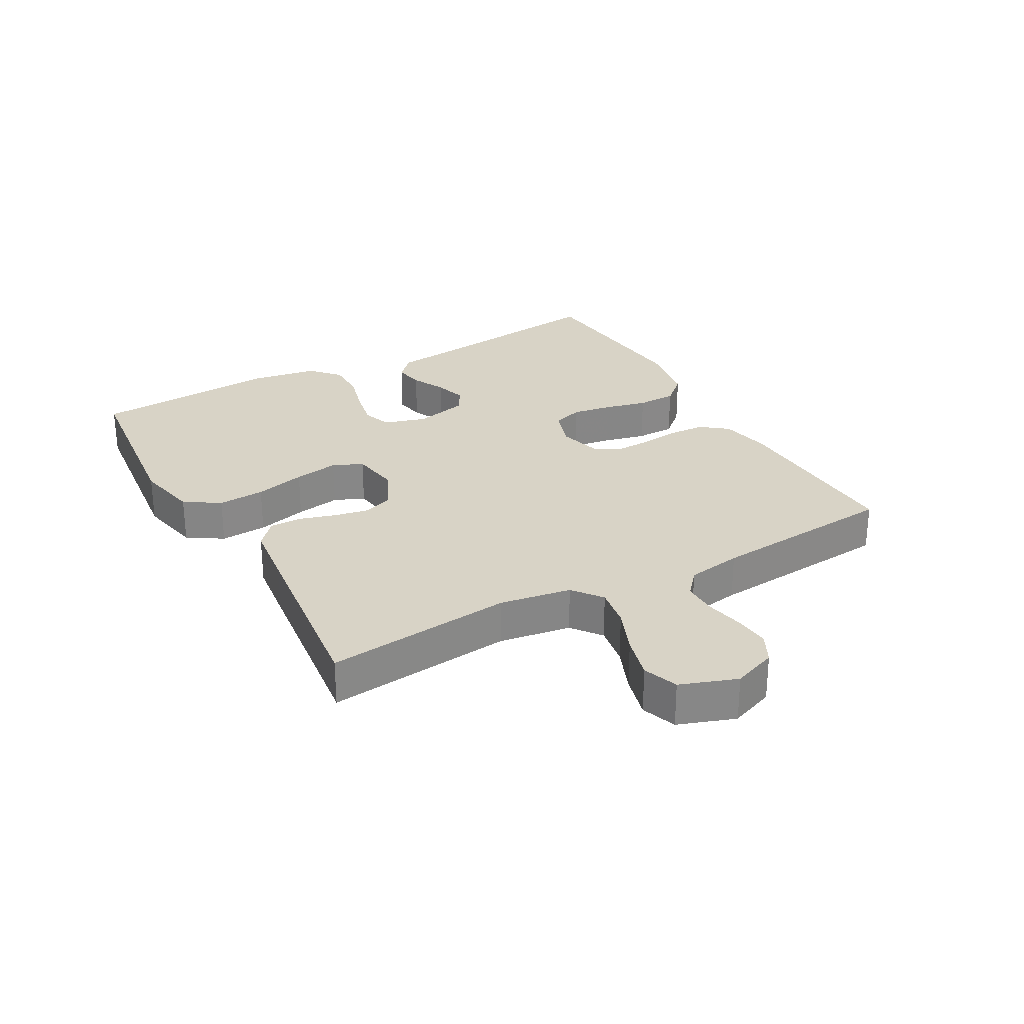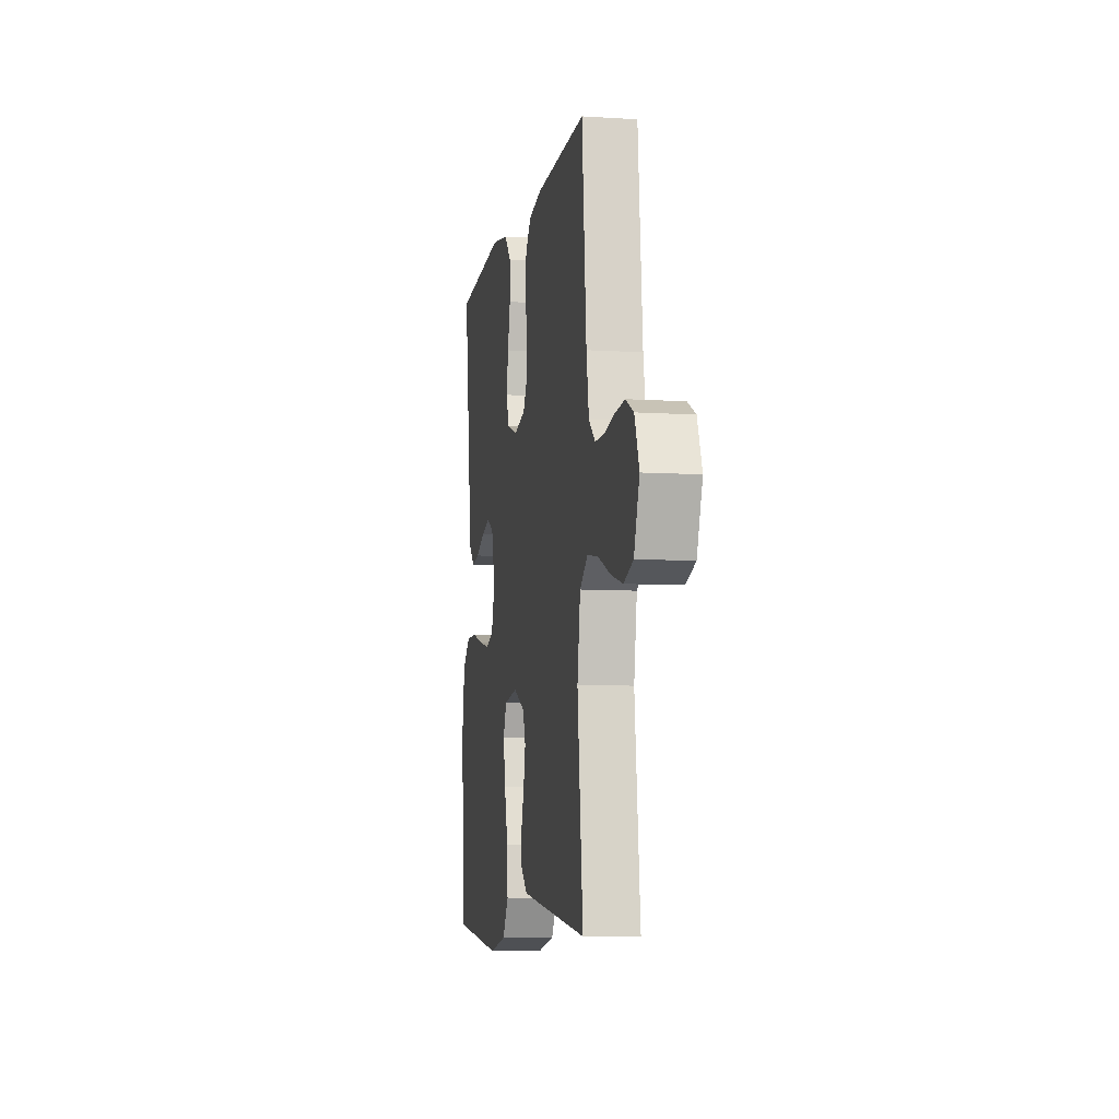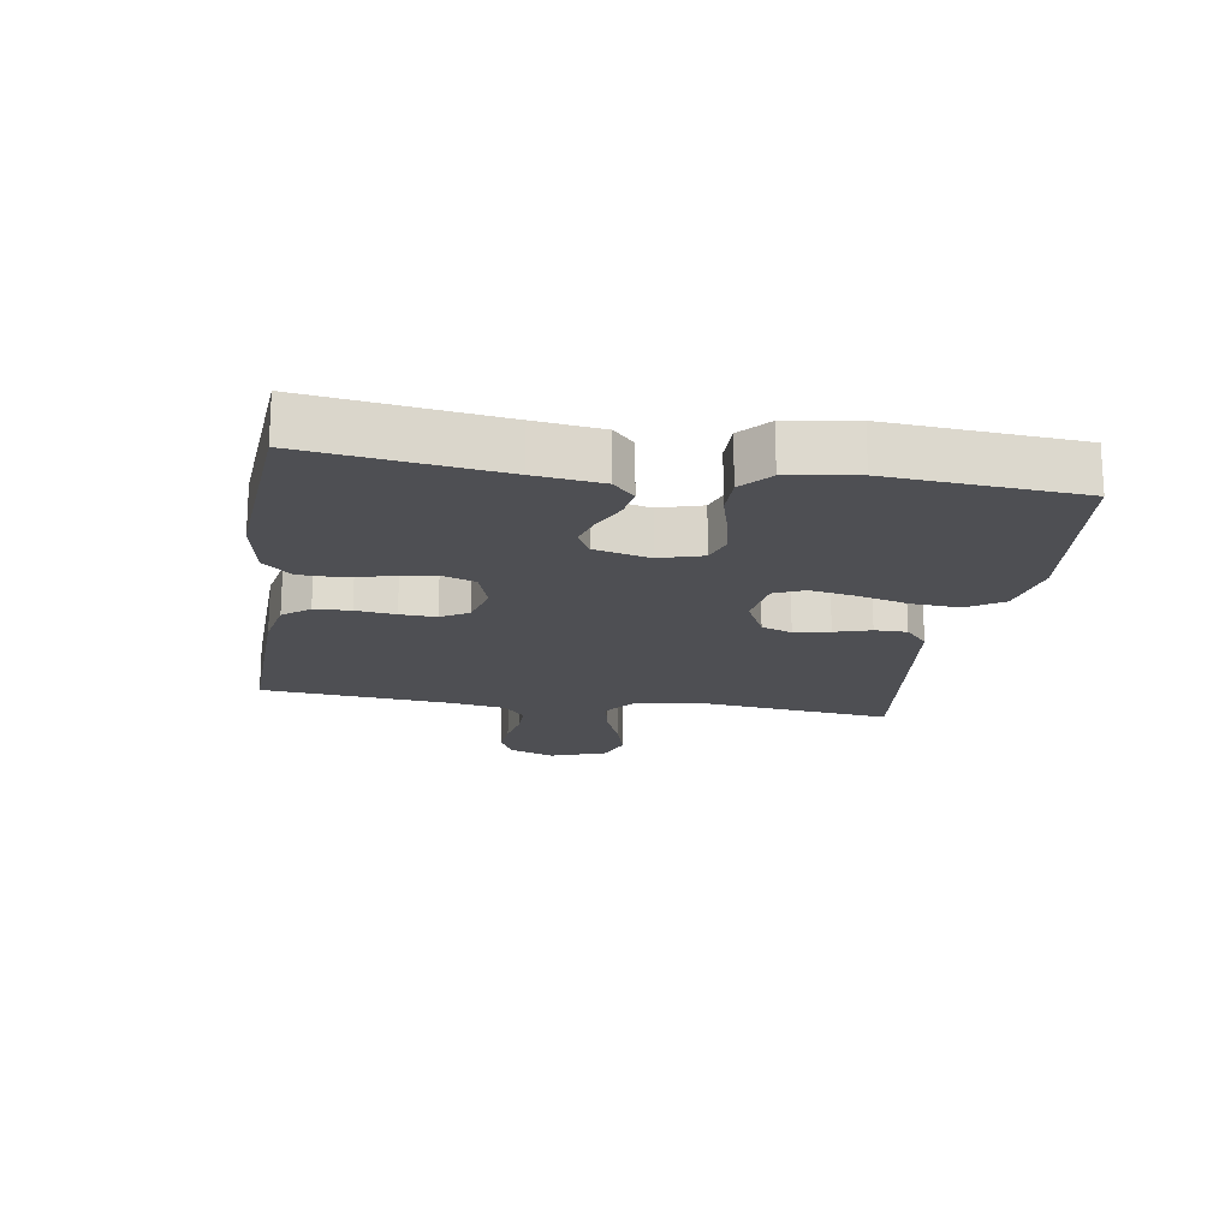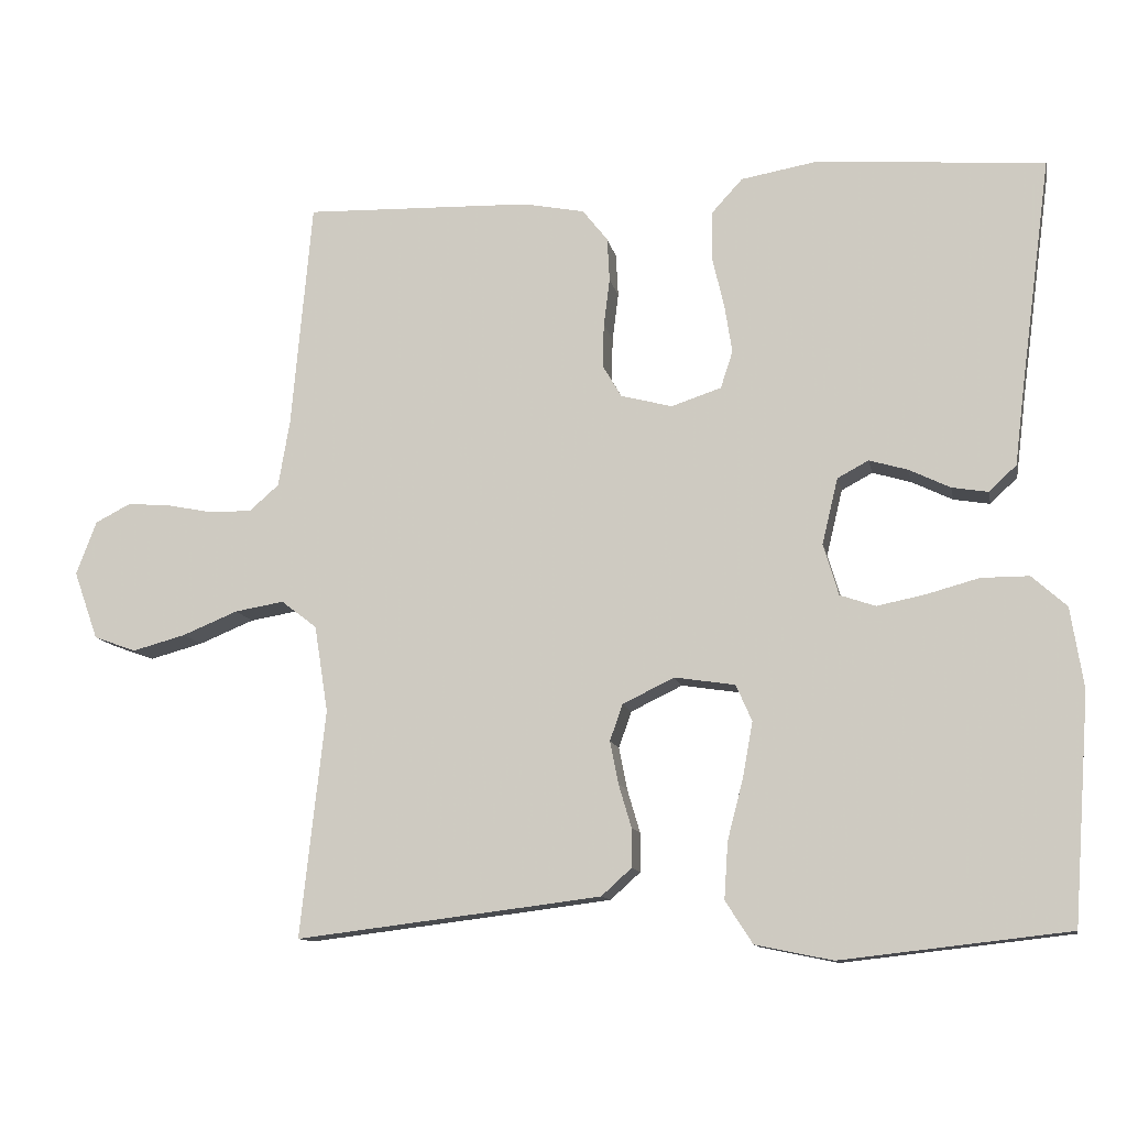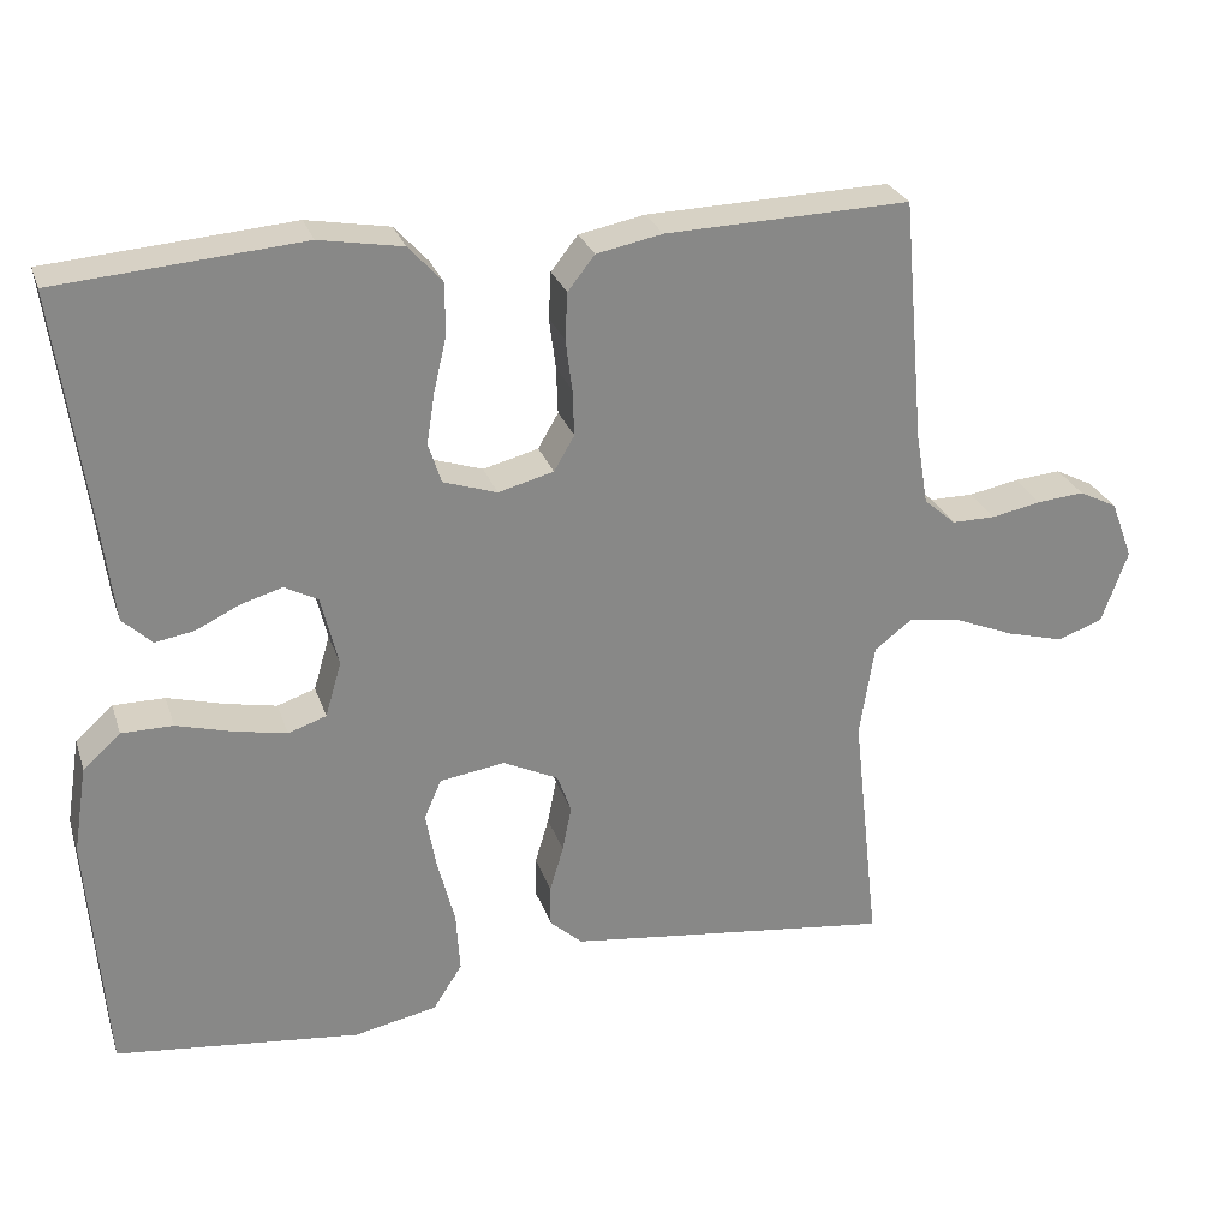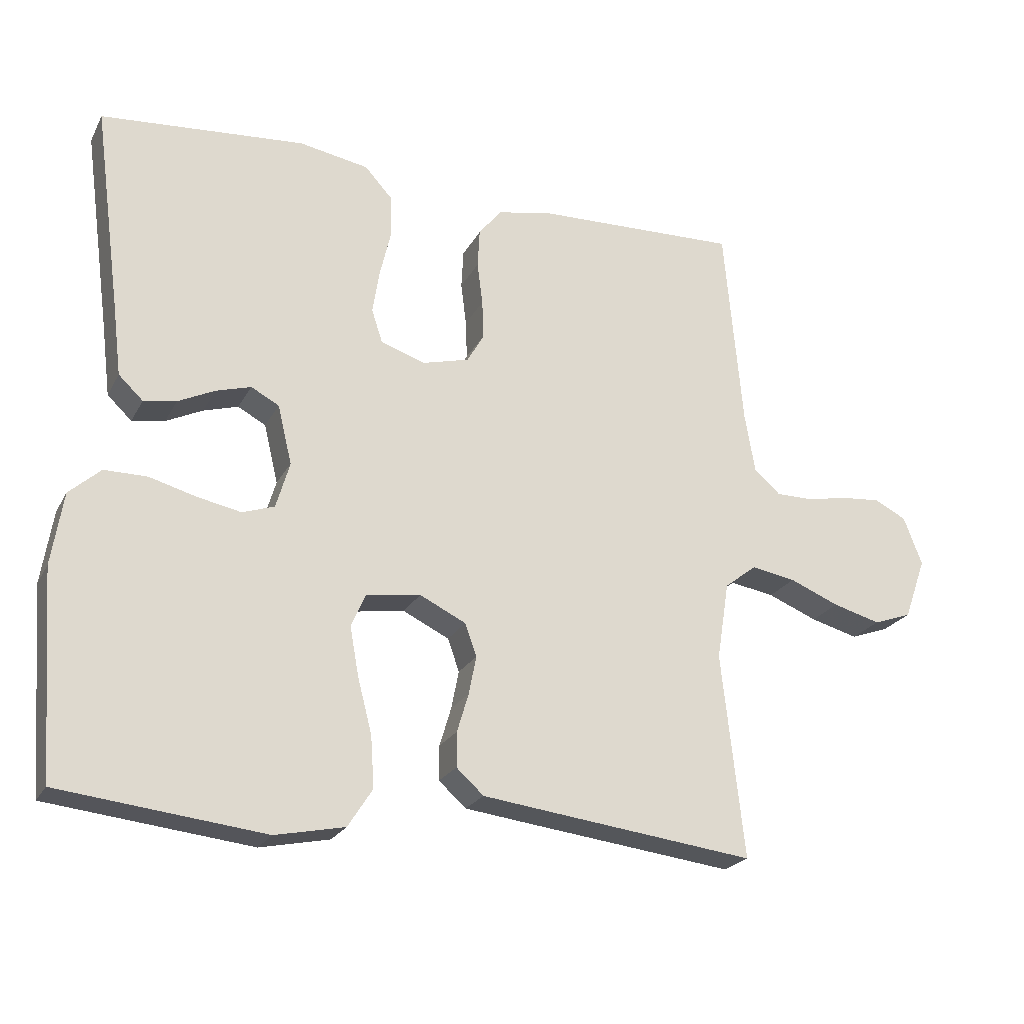
<metadata>
{"format":"obj","ext":"obj","renderer":"f3d","projection":"perspective","resolution":1024,"background":"white","views":[{"elev":27.9,"azim":-119.2,"up":"+Y"},{"elev":-7.6,"azim":-100.3,"up":"+Z"},{"elev":-18.2,"azim":81.0,"up":"+Y"},{"elev":-11.6,"azim":10.9,"up":"+Z"},{"elev":27.1,"azim":163.2,"up":"+Z"},{"elev":-22.8,"azim":158.2,"up":"+Z"}]}
</metadata>
<code>
v 0.5 0.07 -0.5
v 0.2 0.07 -0.534
v 0.098 0.07 -0.513
v 0.062 0.07 -0.457
v 0.067 0.07 -0.382
v 0.088 0.07 -0.301
v 0.101 0.07 -0.229
v 0.08 0.07 -0.181
v 0 0.07 -0.169
v -0.068 0.07 -0.202
v -0.085 0.07 -0.25
v -0.074 0.07 -0.306
v -0.057 0.07 -0.363
v -0.057 0.07 -0.414
v -0.097 0.07 -0.45
v -0.2 0.07 -0.463
v -0.5 0.07 -0.5
v -0.467 0.07 -0.2
v -0.485 0.07 -0.086
v -0.532 0.07 -0.05
v -0.597 0.07 -0.061
v -0.67 0.07 -0.091
v -0.74 0.07 -0.11
v -0.796 0.07 -0.09
v -0.828 0.07 0
v -0.801 0.07 0.071
v -0.754 0.07 0.095
v -0.696 0.07 0.09
v -0.635 0.07 0.078
v -0.581 0.07 0.078
v -0.542 0.07 0.112
v -0.527 0.07 0.2
v -0.5 0.07 0.5
v -0.2 0.07 0.491
v -0.119 0.07 0.475
v -0.086 0.07 0.433
v -0.083 0.07 0.376
v -0.091 0.07 0.313
v -0.093 0.07 0.256
v -0.068 0.07 0.213
v 0 0.07 0.195
v 0.066 0.07 0.217
v 0.082 0.07 0.266
v 0.072 0.07 0.33
v 0.056 0.07 0.398
v 0.057 0.07 0.461
v 0.098 0.07 0.506
v 0.2 0.07 0.524
v 0.5 0.07 0.5
v 0.46 0.07 0.2
v 0.447 0.07 0.094
v 0.411 0.07 0.06
v 0.363 0.07 0.068
v 0.309 0.07 0.094
v 0.258 0.07 0.109
v 0.217 0.07 0.087
v 0.196 0.07 0
v 0.216 0.07 -0.068
v 0.263 0.07 -0.084
v 0.327 0.07 -0.071
v 0.396 0.07 -0.052
v 0.459 0.07 -0.052
v 0.505 0.07 -0.093
v 0.522 0.07 -0.2
v 0.5 0 -0.5
v 0.2 0 -0.534
v 0.098 0 -0.513
v 0.062 0 -0.457
v 0.067 0 -0.382
v 0.088 0 -0.301
v 0.101 0 -0.229
v 0.08 0 -0.181
v 0 0 -0.169
v -0.068 0 -0.202
v -0.085 0 -0.25
v -0.074 0 -0.306
v -0.057 0 -0.363
v -0.057 0 -0.414
v -0.097 0 -0.45
v -0.2 0 -0.463
v -0.5 0 -0.5
v -0.467 0 -0.2
v -0.485 0 -0.086
v -0.532 0 -0.05
v -0.597 0 -0.061
v -0.67 0 -0.091
v -0.74 0 -0.11
v -0.796 0 -0.09
v -0.828 0 0
v -0.801 0 0.071
v -0.754 0 0.095
v -0.696 0 0.09
v -0.635 0 0.078
v -0.581 0 0.078
v -0.542 0 0.112
v -0.527 0 0.2
v -0.5 0 0.5
v -0.2 0 0.491
v -0.119 0 0.475
v -0.086 0 0.433
v -0.083 0 0.376
v -0.091 0 0.313
v -0.093 0 0.256
v -0.068 0 0.213
v 0 0 0.195
v 0.066 0 0.217
v 0.082 0 0.266
v 0.072 0 0.33
v 0.056 0 0.398
v 0.057 0 0.461
v 0.098 0 0.506
v 0.2 0 0.524
v 0.5 0 0.5
v 0.46 0 0.2
v 0.447 0 0.094
v 0.411 0 0.06
v 0.363 0 0.068
v 0.309 0 0.094
v 0.258 0 0.109
v 0.217 0 0.087
v 0.196 0 0
v 0.216 0 -0.068
v 0.263 0 -0.084
v 0.327 0 -0.071
v 0.396 0 -0.052
v 0.459 0 -0.052
v 0.505 0 -0.093
v 0.522 0 -0.2
f 4 5 6
f 3 4 6
f 2 3 6
f 1 2 6
f 64 1 6
f 63 64 6
f 62 63 6
f 61 62 6
f 60 61 6
f 59 60 6 7
f 58 59 7 8
f 57 58 8 9
f 56 57 9 10
f 52 53 54
f 51 52 54
f 50 51 54
f 50 54 55
f 49 50 55
f 48 49 55
f 47 48 55
f 46 47 55
f 45 46 55
f 44 45 55
f 43 44 55 56
f 36 37 38
f 35 36 38
f 34 35 38
f 33 34 38
f 32 33 38
f 31 32 38 39
f 30 31 39 40
f 27 28 29
f 26 27 29
f 25 26 29
f 24 25 29
f 23 24 29
f 22 23 29
f 21 22 29
f 20 21 29 30
f 30 40 41
f 20 30 41
f 19 20 41
f 16 17 18
f 15 16 18
f 14 15 18
f 13 14 18
f 12 13 18
f 11 12 18 19
f 42 43 56 10
f 19 41 42
f 11 19 42
f 10 11 42
f 70 69 68
f 70 68 67
f 70 67 66
f 70 66 65
f 70 65 128
f 70 128 127
f 70 127 126
f 70 126 125
f 70 125 124
f 71 70 124 123
f 72 71 123 122
f 73 72 122 121
f 74 73 121 120
f 118 117 116
f 118 116 115
f 118 115 114
f 119 118 114
f 119 114 113
f 119 113 112
f 119 112 111
f 119 111 110
f 119 110 109
f 119 109 108
f 120 119 108 107
f 102 101 100
f 102 100 99
f 102 99 98
f 102 98 97
f 102 97 96
f 103 102 96 95
f 104 103 95 94
f 93 92 91
f 93 91 90
f 93 90 89
f 93 89 88
f 93 88 87
f 93 87 86
f 93 86 85
f 94 93 85 84
f 105 104 94
f 105 94 84
f 105 84 83
f 82 81 80
f 82 80 79
f 82 79 78
f 82 78 77
f 82 77 76
f 83 82 76 75
f 74 120 107 106
f 106 105 83
f 106 83 75
f 106 75 74
f 1 65 66 2
f 2 66 67 3
f 3 67 68 4
f 4 68 69 5
f 5 69 70 6
f 6 70 71 7
f 7 71 72 8
f 8 72 73 9
f 9 73 74 10
f 10 74 75 11
f 11 75 76 12
f 12 76 77 13
f 13 77 78 14
f 14 78 79 15
f 15 79 80 16
f 16 80 81 17
f 17 81 82 18
f 18 82 83 19
f 19 83 84 20
f 20 84 85 21
f 21 85 86 22
f 22 86 87 23
f 23 87 88 24
f 24 88 89 25
f 25 89 90 26
f 26 90 91 27
f 27 91 92 28
f 28 92 93 29
f 29 93 94 30
f 30 94 95 31
f 31 95 96 32
f 32 96 97 33
f 33 97 98 34
f 34 98 99 35
f 35 99 100 36
f 36 100 101 37
f 37 101 102 38
f 38 102 103 39
f 39 103 104 40
f 40 104 105 41
f 41 105 106 42
f 42 106 107 43
f 43 107 108 44
f 44 108 109 45
f 45 109 110 46
f 46 110 111 47
f 47 111 112 48
f 48 112 113 49
f 49 113 114 50
f 50 114 115 51
f 51 115 116 52
f 52 116 117 53
f 53 117 118 54
f 54 118 119 55
f 55 119 120 56
f 56 120 121 57
f 57 121 122 58
f 58 122 123 59
f 59 123 124 60
f 60 124 125 61
f 61 125 126 62
f 62 126 127 63
f 63 127 128 64
f 64 128 65 1

</code>
